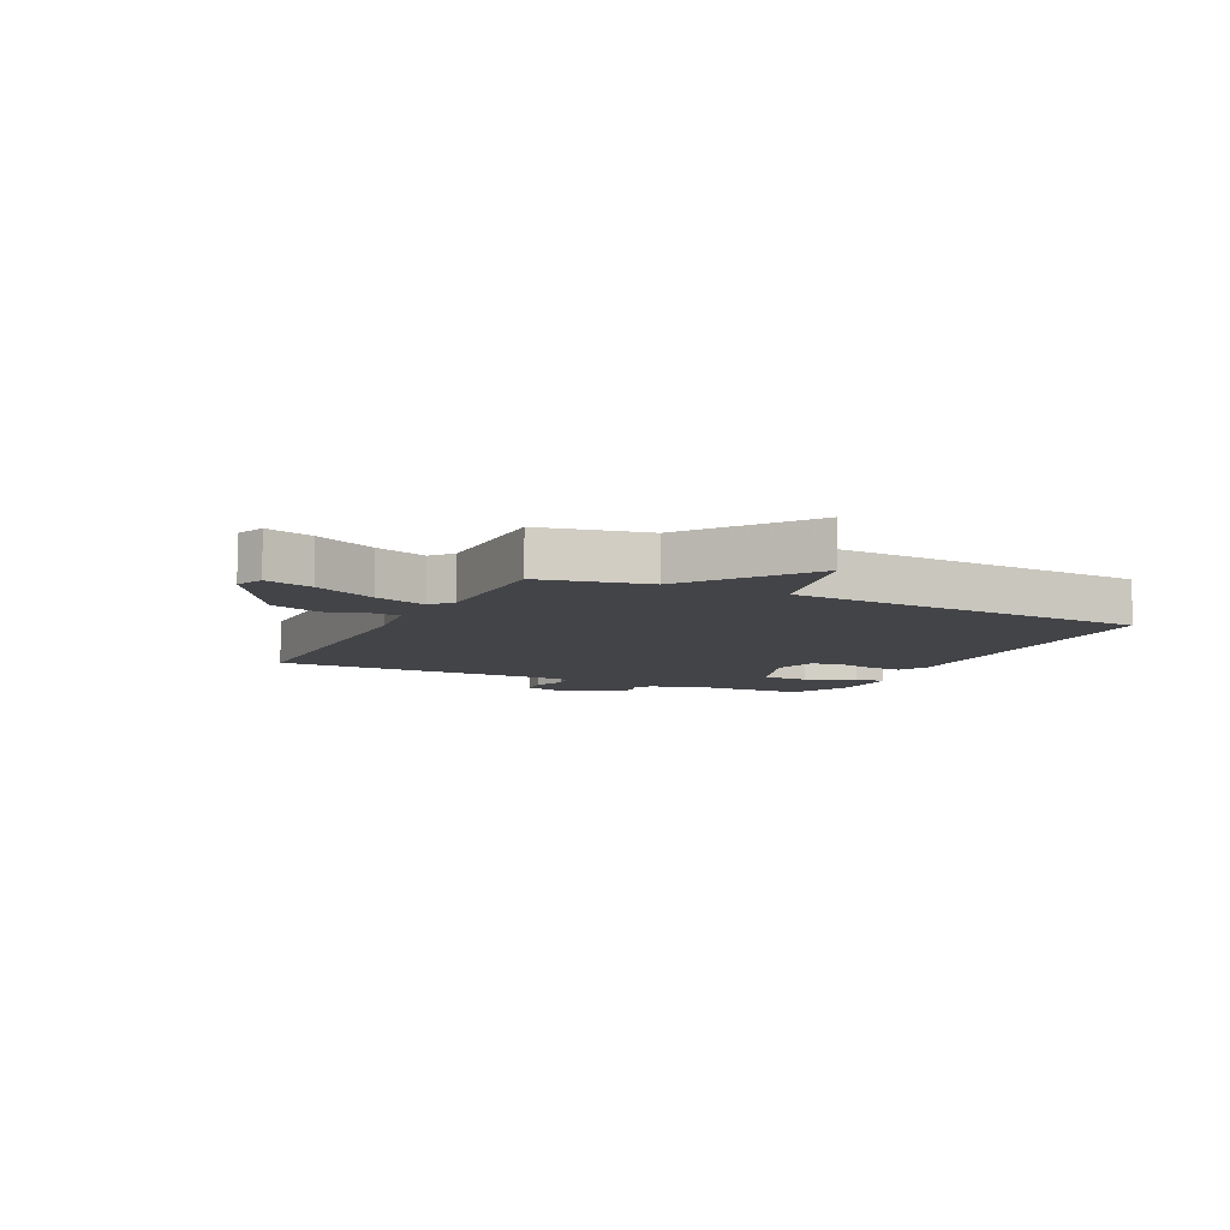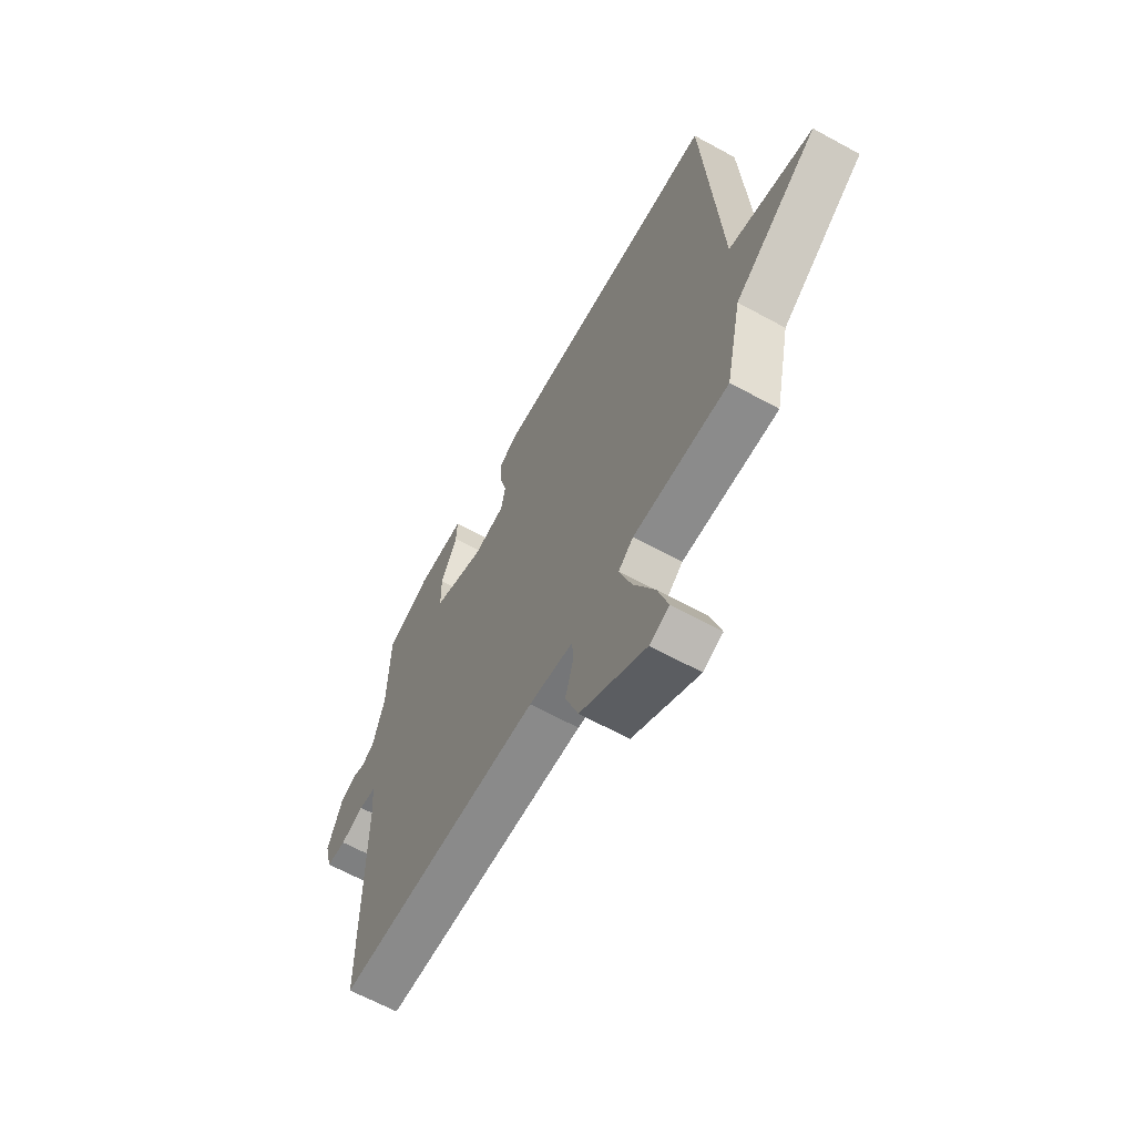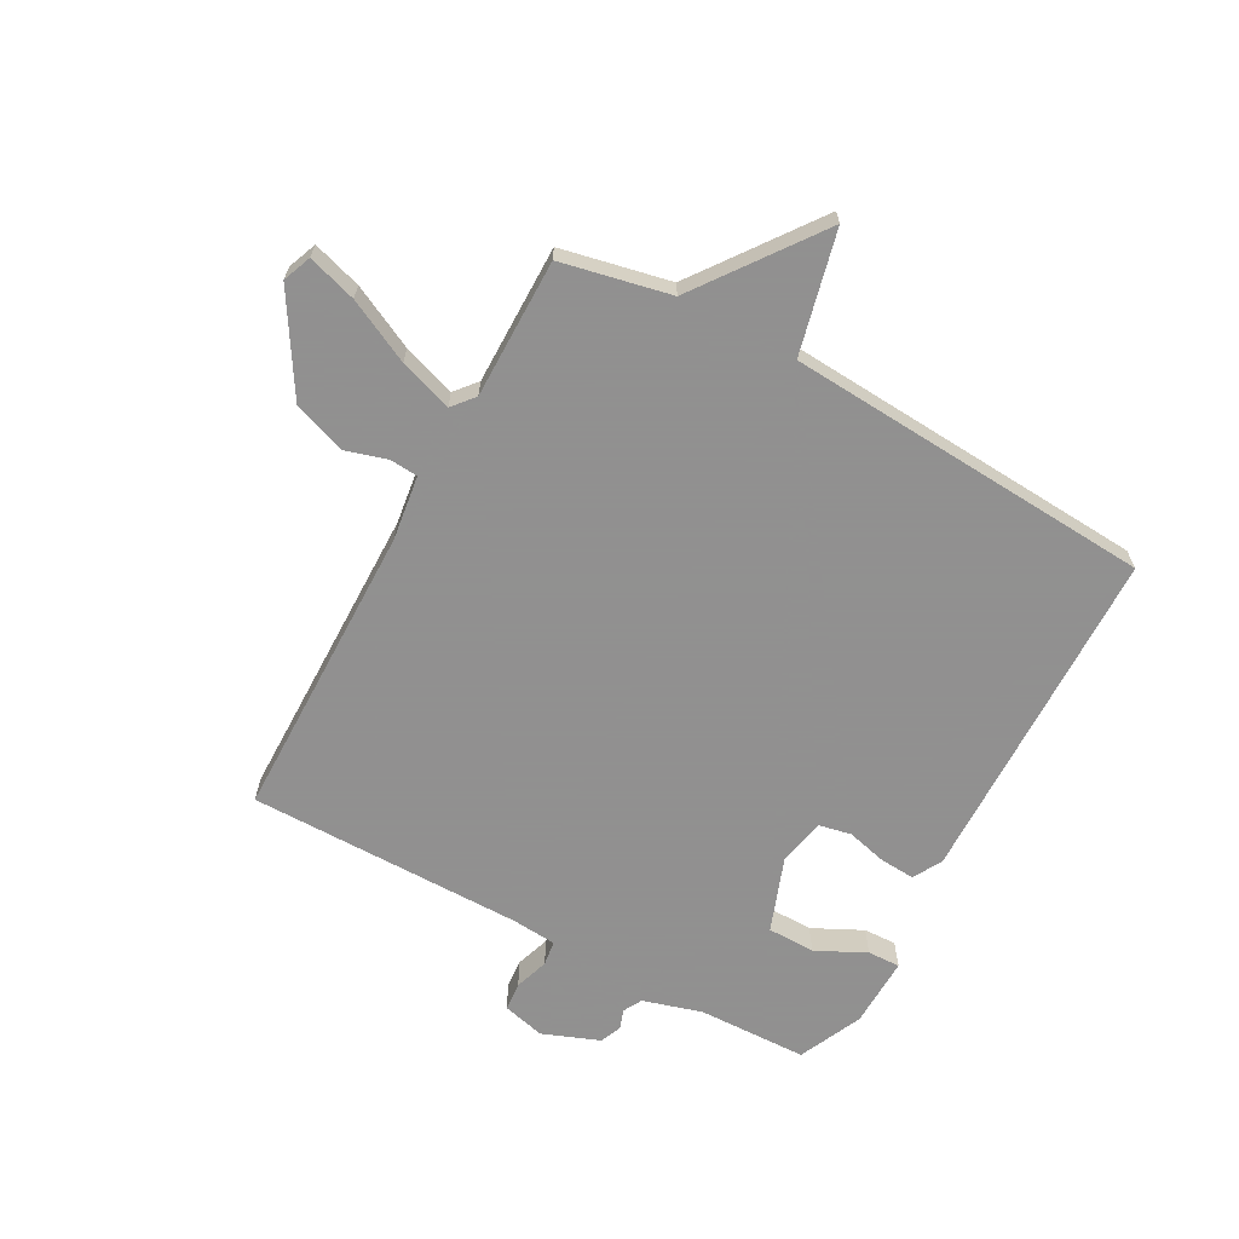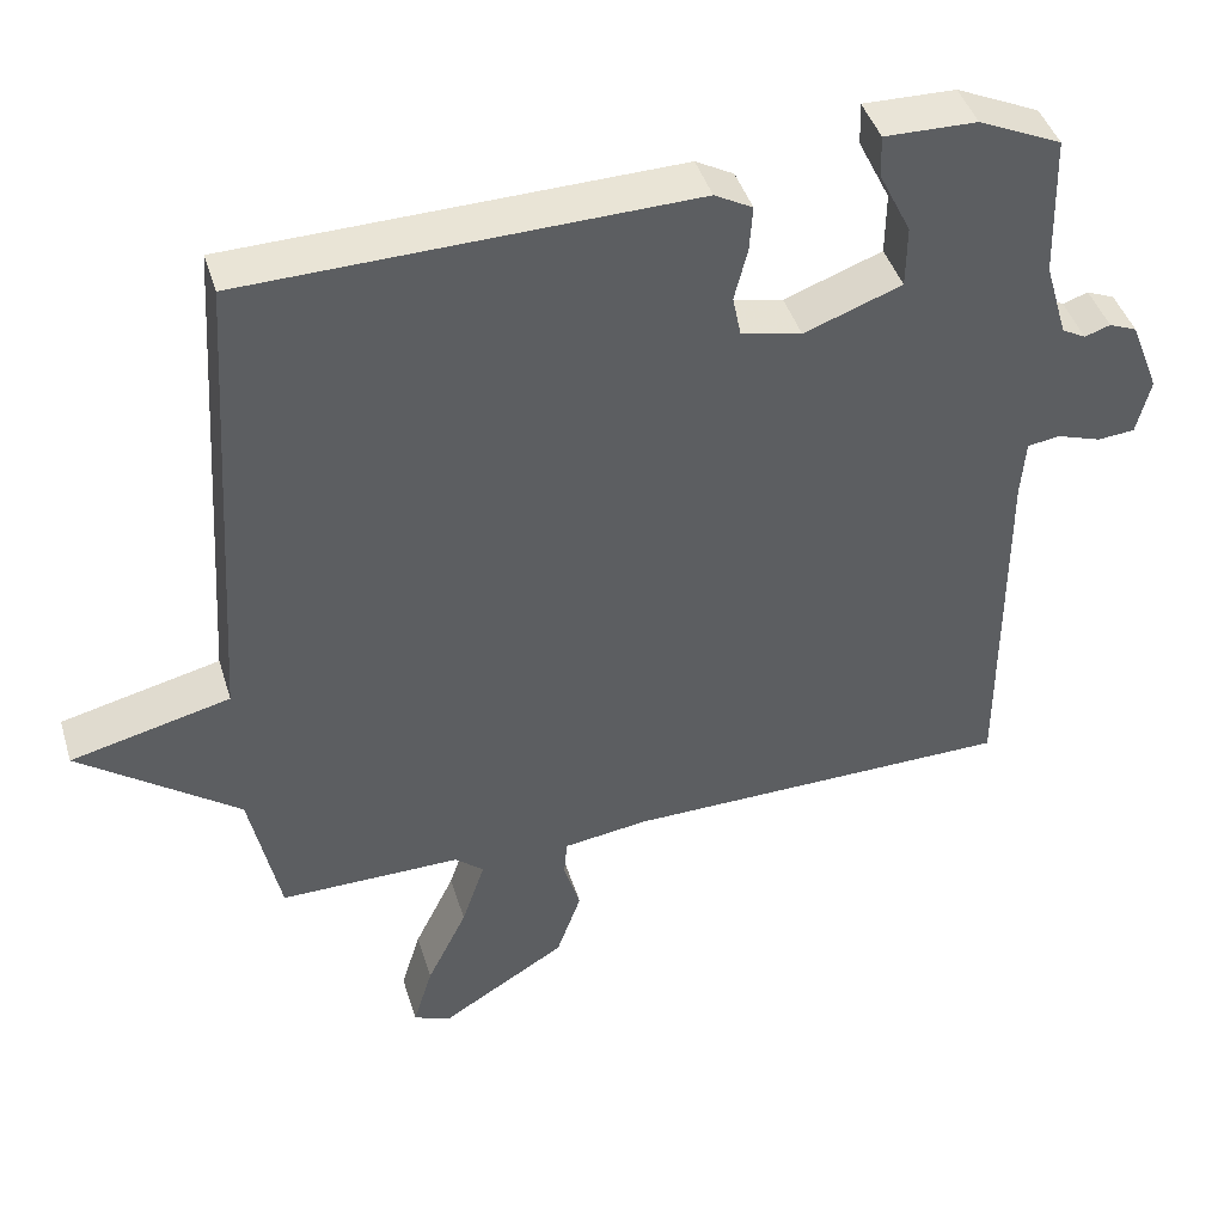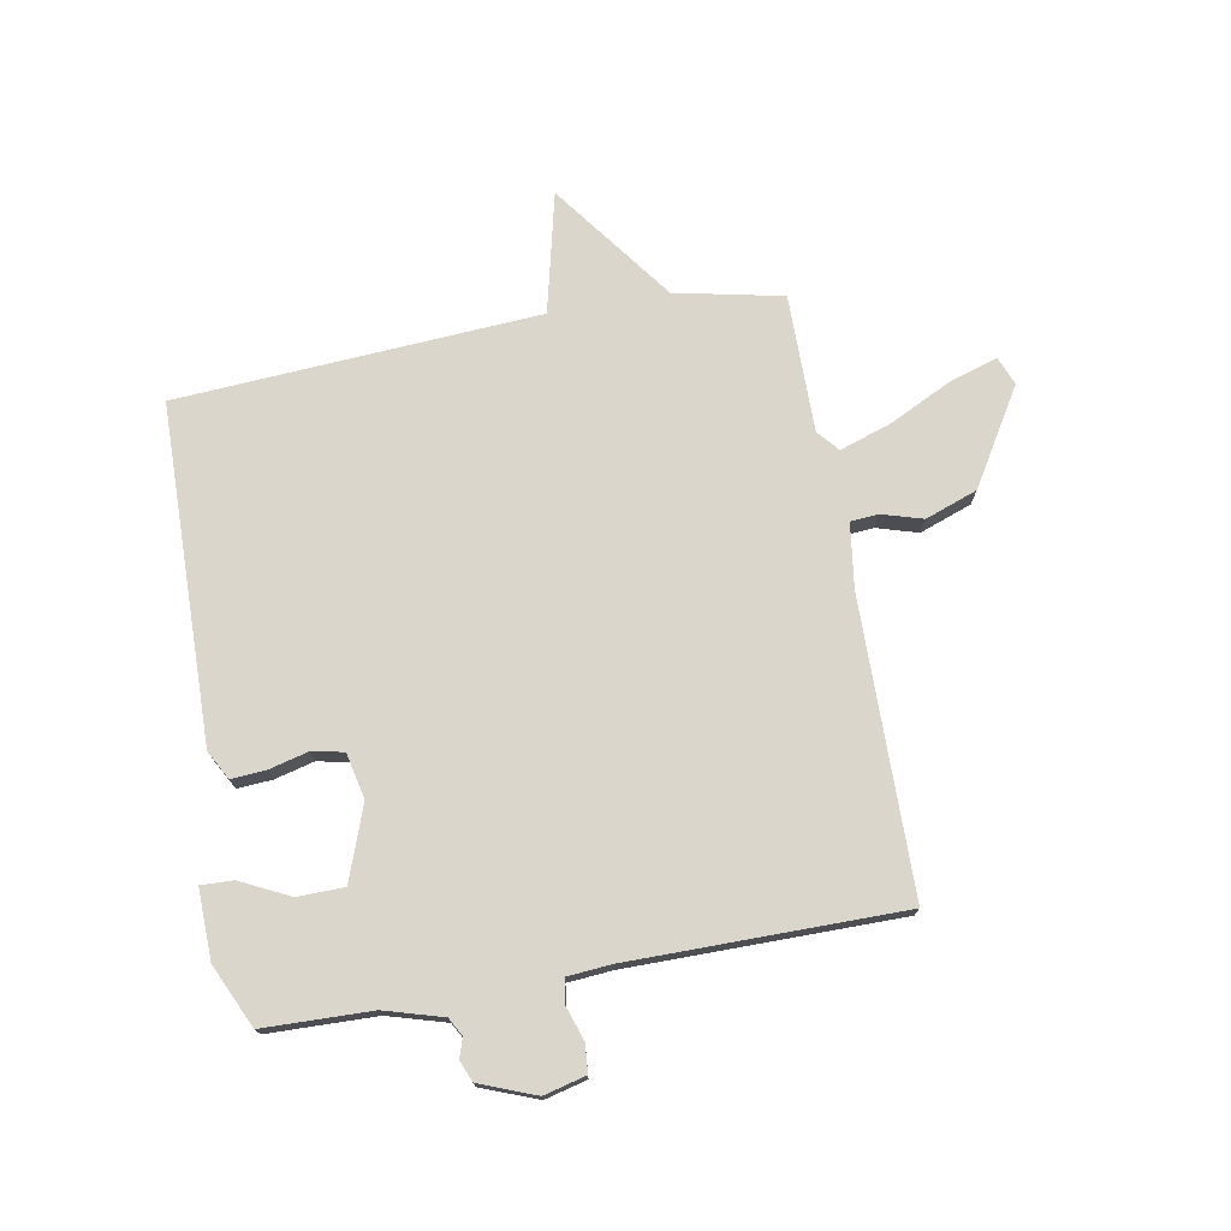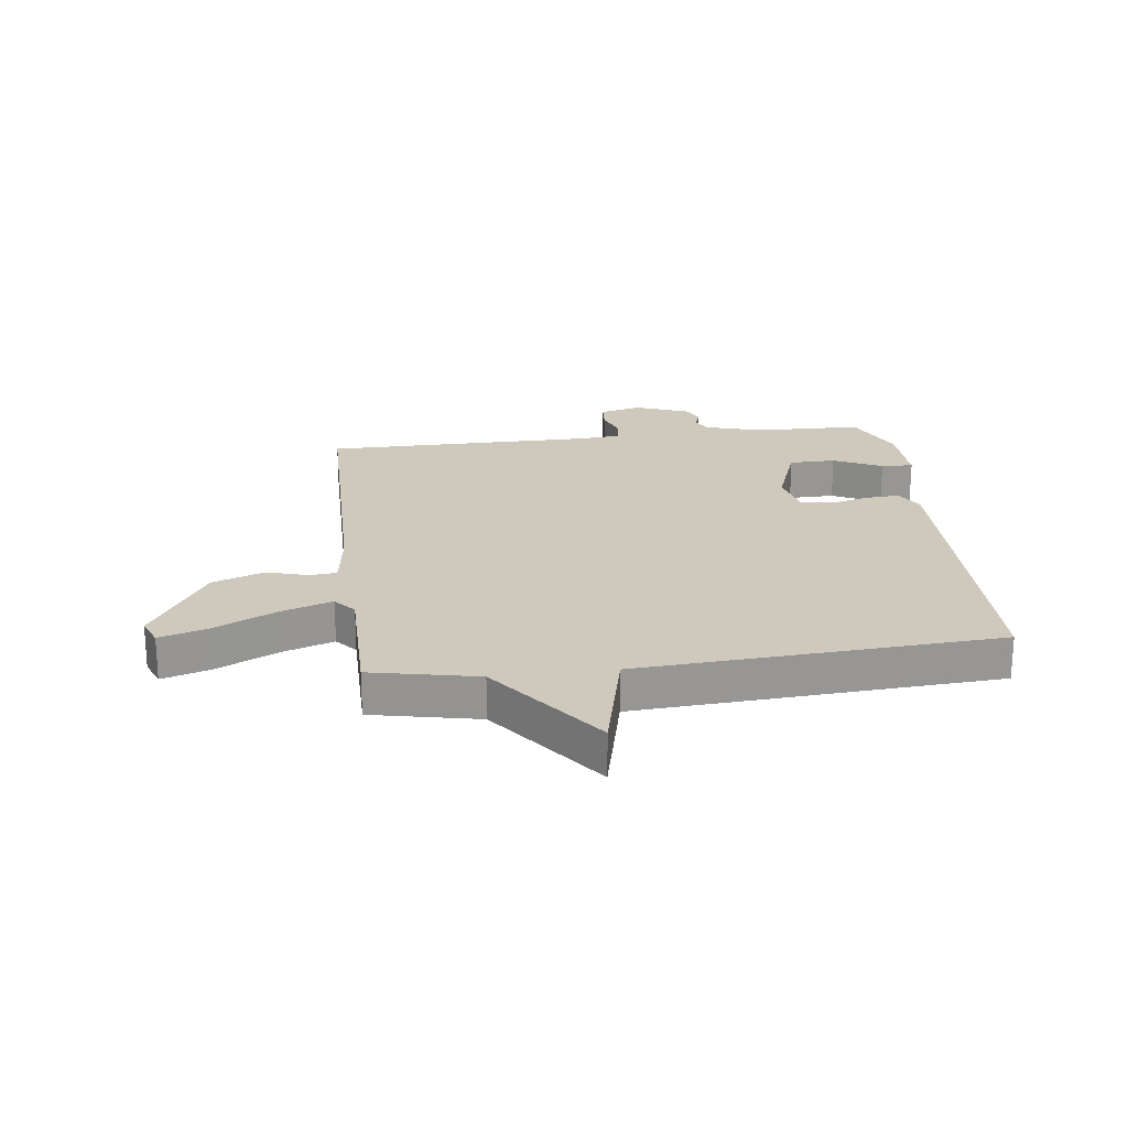
<metadata>
{"format":"obj","ext":"obj","renderer":"f3d","projection":"perspective","resolution":1024,"background":"white","views":[{"elev":-8.2,"azim":-116.3,"up":"+Y"},{"elev":-64.1,"azim":-119.0,"up":"+Z"},{"elev":-65.8,"azim":-118.7,"up":"+Y"},{"elev":43.1,"azim":-16.7,"up":"+Z"},{"elev":74.1,"azim":79.7,"up":"+Y"},{"elev":22.4,"azim":-97.3,"up":"+Y"}]}
</metadata>
<code>
v -0.5 0.07 -0.5
v -0.539 0.07 -0.317
v -0.744 0.07 -0.166
v -0.539 0.07 -0.117
v -0.5 0.07 0.5
v 0.073 0.07 0.512
v 0.122 0.07 0.485
v 0.118 0.07 0.426
v 0.101 0.07 0.359
v 0.112 0.07 0.305
v 0.19 0.07 0.288
v 0.316 0.07 0.334
v 0.317 0.07 0.414
v 0.276 0.07 0.497
v 0.274 0.07 0.552
v 0.393 0.07 0.549
v 0.5 0.07 0.5
v 0.505 0.07 0.316
v 0.534 0.07 0.217
v 0.565 0.07 0.2
v 0.598 0.07 0.211
v 0.634 0.07 0.196
v 0.671 0.07 0.101
v 0.653 0.07 0.029
v 0.605 0.07 0.025
v 0.548 0.07 0.044
v 0.506 0.07 0.038
v 0.5 0.07 -0.038
v 0.5 0.07 -0.5
v -0.002 0.07 -0.506
v -0.111 0.07 -0.521
v -0.115 0.07 -0.568
v -0.094 0.07 -0.638
v -0.126 0.07 -0.727
v -0.288 0.07 -0.826
v -0.336 0.07 -0.807
v -0.311 0.07 -0.725
v -0.259 0.07 -0.619
v -0.229 0.07 -0.53
v -0.266 0.07 -0.499
v -0.5 0 -0.5
v -0.539 0 -0.317
v -0.744 0 -0.166
v -0.539 0 -0.117
v -0.5 0 0.5
v 0.073 0 0.512
v 0.122 0 0.485
v 0.118 0 0.426
v 0.101 0 0.359
v 0.112 0 0.305
v 0.19 0 0.288
v 0.316 0 0.334
v 0.317 0 0.414
v 0.276 0 0.497
v 0.274 0 0.552
v 0.393 0 0.549
v 0.5 0 0.5
v 0.505 0 0.316
v 0.534 0 0.217
v 0.565 0 0.2
v 0.598 0 0.211
v 0.634 0 0.196
v 0.671 0 0.101
v 0.653 0 0.029
v 0.605 0 0.025
v 0.548 0 0.044
v 0.506 0 0.038
v 0.5 0 -0.038
v 0.5 0 -0.5
v -0.002 0 -0.506
v -0.111 0 -0.521
v -0.115 0 -0.568
v -0.094 0 -0.638
v -0.126 0 -0.727
v -0.288 0 -0.826
v -0.336 0 -0.807
v -0.311 0 -0.725
v -0.259 0 -0.619
v -0.229 0 -0.53
v -0.266 0 -0.499
f 36 37 38
f 35 36 38
f 34 35 38
f 33 34 38
f 32 33 38
f 31 32 38 39
f 30 31 39 40
f 28 29 30 40
f 24 25 26
f 23 24 26
f 22 23 26
f 21 22 26
f 20 21 26
f 19 20 26 27
f 18 19 27
f 17 18 27
f 16 17 27
f 15 16 27
f 14 15 27
f 13 14 27
f 12 13 27 28
f 7 8 9
f 6 7 9
f 5 6 9
f 4 5 9
f 4 9 10
f 2 3 4
f 1 2 4
f 40 1 4
f 28 40 4
f 12 28 4
f 11 12 4
f 4 10 11
f 78 77 76
f 78 76 75
f 78 75 74
f 78 74 73
f 78 73 72
f 79 78 72 71
f 80 79 71 70
f 80 70 69 68
f 66 65 64
f 66 64 63
f 66 63 62
f 66 62 61
f 66 61 60
f 67 66 60 59
f 67 59 58
f 67 58 57
f 67 57 56
f 67 56 55
f 67 55 54
f 67 54 53
f 68 67 53 52
f 49 48 47
f 49 47 46
f 49 46 45
f 49 45 44
f 50 49 44
f 44 43 42
f 44 42 41
f 44 41 80
f 44 80 68
f 44 68 52
f 44 52 51
f 51 50 44
f 1 41 42 2
f 2 42 43 3
f 3 43 44 4
f 4 44 45 5
f 5 45 46 6
f 6 46 47 7
f 7 47 48 8
f 8 48 49 9
f 9 49 50 10
f 10 50 51 11
f 11 51 52 12
f 12 52 53 13
f 13 53 54 14
f 14 54 55 15
f 15 55 56 16
f 16 56 57 17
f 17 57 58 18
f 18 58 59 19
f 19 59 60 20
f 20 60 61 21
f 21 61 62 22
f 22 62 63 23
f 23 63 64 24
f 24 64 65 25
f 25 65 66 26
f 26 66 67 27
f 27 67 68 28
f 28 68 69 29
f 29 69 70 30
f 30 70 71 31
f 31 71 72 32
f 32 72 73 33
f 33 73 74 34
f 34 74 75 35
f 35 75 76 36
f 36 76 77 37
f 37 77 78 38
f 38 78 79 39
f 39 79 80 40
f 40 80 41 1

</code>
